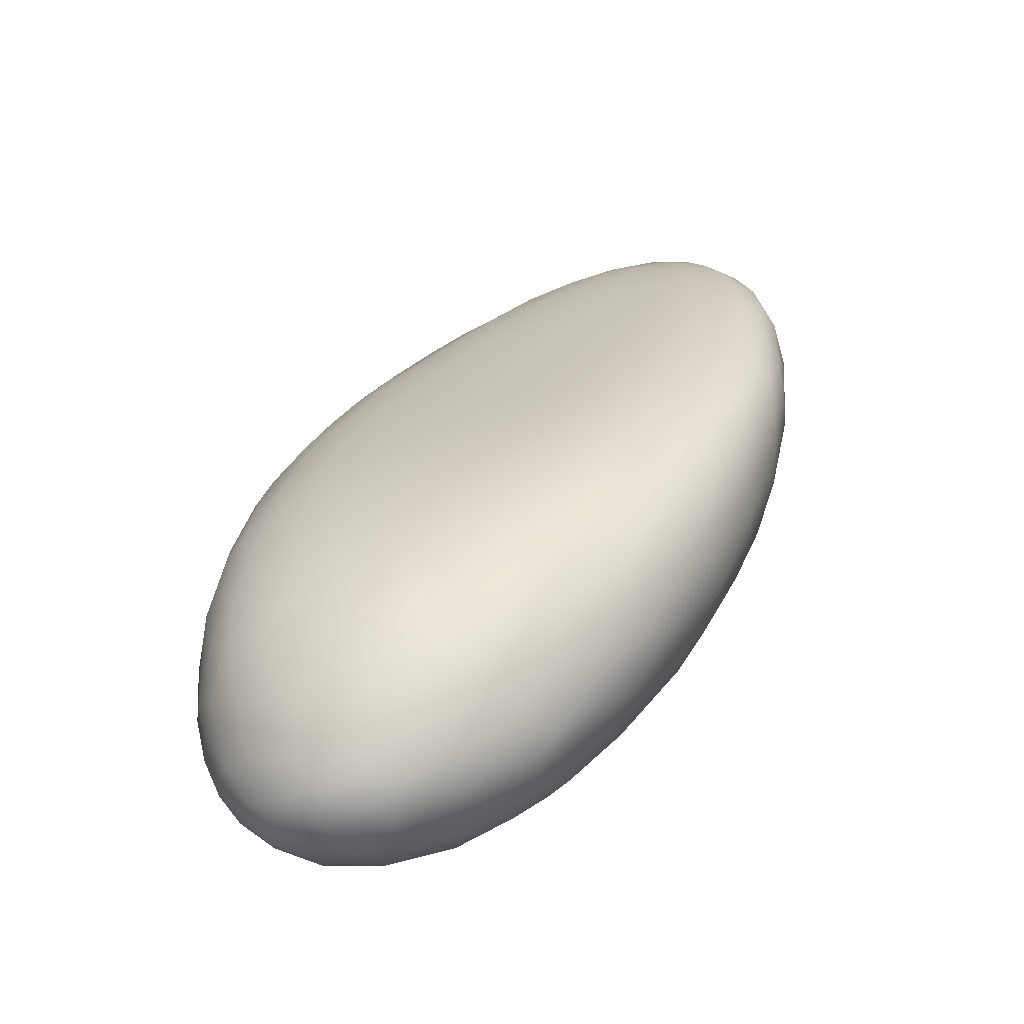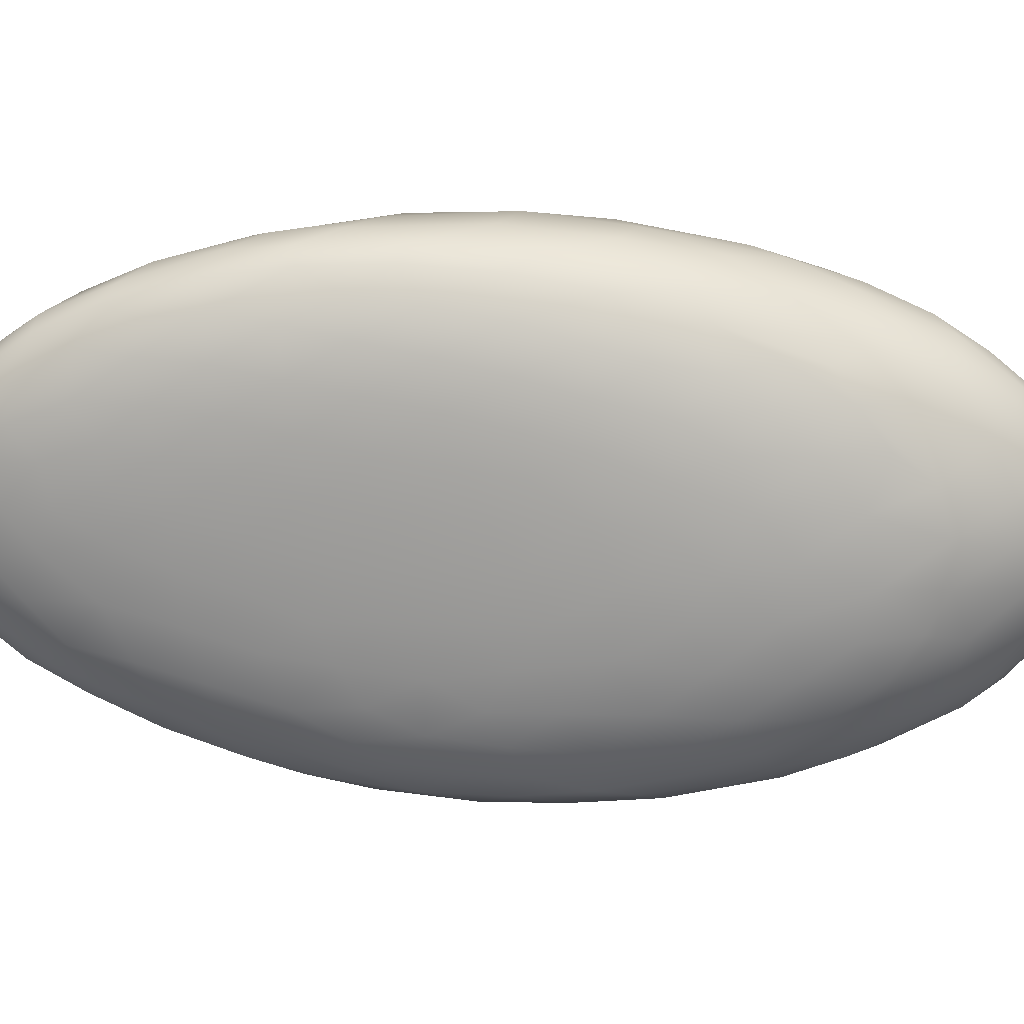
<metadata>
{"format":"obj","ext":"obj","renderer":"f3d","projection":"perspective","resolution":1024,"background":"white","views":[{"elev":-25.3,"azim":-55.3,"up":"+Y"},{"elev":32.2,"azim":-125.8,"up":"+Z"}]}
</metadata>
<code>
v 1.997 -80.2 1542
v 1.843 -80.35 1542
v 1.905 -80.37 1542
v 1.342 -80.96 1541
v 1.425 -80.98 1541
v 1.243 -81.27 1541
v 2.685 -79.31 1542
v 2.743 -79.31 1542
v 2.807 -79.2 1542
v 1.257 -80.83 1542
v 1.347 -80.67 1542
v 1.2 -80.88 1542
v 3.023 -79.23 1541
v 3.058 -79.35 1541
v 2.929 -79.36 1541
v 2.071 -80.46 1543
v 1.973 -80.42 1542
v 1.862 -80.68 1543
v 2.504 -79.57 1542
v 2.413 -79.72 1542
v 2.566 -79.57 1542
v 3.192 -79.26 1542
v 3.146 -79.38 1542
v 3.128 -79.19 1542
v 3.002 -79.11 1542
v 2.959 -79.19 1542
v 3.072 -79.14 1542
v 2.269 -80.24 1543
v 2.305 -80.31 1543
v 2.461 -80.02 1543
v 2.801 -79.59 1542
v 2.926 -79.41 1542
v 2.783 -79.47 1542
v 1.442 -80.52 1541
v 1.607 -80.33 1541
v 1.534 -80.42 1541
v 1.262 -80.9 1542
v 1.375 -80.82 1542
v 1.388 -80.71 1542
v 1.748 -80.26 1541
v 1.576 -80.43 1541
v 1.671 -80.28 1541
v 2.96 -79.09 1542
v 2.89 -79.18 1542
v 2.148 -80.24 1543
v 2.23 -80.06 1542
v 2.066 -80.22 1542
v 2.443 -79.48 1541
v 2.573 -79.37 1541
v 2.507 -79.51 1541
v 2.297 -79.71 1542
v 2.457 -79.56 1542
v 2.42 -79.54 1542
v 2.126 -79.82 1542
v 1.985 -79.98 1542
v 2.112 -79.89 1542
v 1.948 -80.05 1541
v 2.039 -79.89 1541
v 2.139 -79.86 1541
v 2.669 -79.36 1541
v 1.53 -80.45 1542
v 1.573 -80.84 1542
v 1.687 -80.69 1542
v 1.588 -80.7 1542
v 2.48 -79.73 1542
v 2.634 -79.58 1542
v 2.159 -80.04 1542
v 1.817 -80.16 1542
v 1.918 -80.1 1542
v 2.332 -79.57 1541
v 2.487 -79.42 1541
v 2.524 -80.05 1543
v 1.338 -81.15 1542
v 1.333 -81 1542
v 1.236 -81.2 1542
v 2.649 -79.8 1543
v 2.684 -79.92 1543
v 2.321 -79.88 1542
v 2.253 -79.87 1542
v 2.729 -79.41 1542
v 2.885 -79.31 1542
v 1.882 -80.04 1541
v 1.868 -80.03 1541
v 1.752 -80.16 1541
v 2.391 -79.91 1542
v 2.551 -79.77 1542
v 2.835 -79.65 1542
v 3.023 -79.25 1542
v 2.052 -80.62 1543
v 2.325 -79.81 1541
v 2.191 -80.06 1541
v 2.102 -80 1541
v 2.224 -79.83 1541
v 2.012 -80.29 1541
v 1.89 -80.24 1541
v 1.818 -80.56 1542
v 1.381 -80.61 1541
v 1.809 -80.12 1541
v 2.3 -80.09 1543
v 1.669 -80.32 1542
v 1.555 -80.49 1542
v 1.743 -80.29 1542
v 1.708 -80.24 1542
v 2.165 -79.76 1541
v 2.321 -79.6 1541
v 2.321 -79.68 1541
v 1.752 -80.52 1542
v 2.845 -79.26 1542
v 1.271 -80.8 1541
v 1.163 -80.96 1541
v 1.29 -80.73 1541
v 2.089 -80.04 1542
v 1.929 -80.2 1542
v 1.41 -80.62 1542
v 1.755 -80.69 1542
v 2.352 -79.71 1542
v 1.66 -80.87 1542
v 1.843 -80.24 1542
v 1.665 -80.44 1542
v 1.501 -80.62 1542
v 1.541 -80.64 1542
v 2.599 -79.43 1542
v 2.63 -79.45 1542
v 2.64 -79.29 1541
v 2.737 -79.21 1542
v 2.785 -79.18 1541
v 1.132 -81.02 1542
v 1.086 -81.11 1541
v 1.206 -81.09 1542
v 1.453 -80.81 1542
v 2.186 -79.88 1542
v 2.378 -79.54 1542
v 3.091 -79.07 1542
v 3.07 -79.05 1542
v 3.011 -79.07 1542
v 2.959 -79.07 1542
v 2.702 -79.26 1542
v 2.844 -79.14 1542
v 1.077 -81.31 1542
v 1.131 -81.09 1542
v 2.686 -79.63 1542
v 1.694 -80.5 1542
v 2.92 -79.22 1541
v 3.027 -79.13 1542
v 3.091 -79.08 1542
v 3.16 -79.1 1542
v 3.198 -79.18 1542
v 3.215 -79.17 1542
v 3.164 -79.09 1542
v 3.204 -79.19 1542
v 3.235 -79.3 1542
v 3.232 -79.25 1542
v 3.245 -79.4 1542
v 3.226 -79.35 1542
v 3.183 -79.5 1542
v 3.049 -79.53 1541
v 3.017 -79.74 1541
v 3.11 -79.66 1541
v 3.188 -79.33 1542
v 3.217 -79.48 1542
v 3.236 -79.44 1542
v 3.221 -79.59 1542
v 3.182 -79.63 1542
v 2.908 -79.99 1541
v 3.044 -79.92 1541
v 1.853 -80.87 1543
v 1.794 -80.34 1542
v 1.052 -81.21 1542
v 1.753 -80.88 1543
v 1.145 -81.3 1542
v 2.013 -80.05 1542
v 1.493 -81.02 1542
v 1.652 -81.11 1543
v 1.431 -81.27 1542
v 3.141 -79.16 1542
v 3.111 -79.31 1542
v 2.808 -79.23 1541
v 2.696 -79.27 1541
v 1.934 -79.98 1541
v 2.024 -79.88 1541
v 1.434 -81.13 1542
v 3.114 -79.45 1542
v 1.28 -81.31 1542
v 2.75 -79.4 1541
v 2.959 -79.5 1541
v 2.789 -79.57 1541
v 2.561 -79.7 1541
v 1.16 -81.51 1542
v 1.06 -81.54 1542
v 2.805 -79.8 1541
v 2.916 -79.8 1541
v 2.649 -79.81 1541
v 2.501 -79.94 1541
v 2.354 -79.98 1541
v 2.733 -80.06 1541
v 2.552 -80.1 1541
v 2.362 -80.17 1541
v 2.17 -80.24 1541
v 2.194 -80.4 1541
v 1.018 -81.48 1542
v 1.042 -81.29 1542
v 1.456 -80.92 1542
v 2.571 -79.4 1542
v 0.9866 -81.56 1542
v 1.996 -79.9 1541
v 2.882 -79.11 1542
v 2.059 -79.86 1542
v 1.411 -80.63 1541
v 2.217 -79.7 1542
v 2.157 -79.74 1541
v 1.703 -80.21 1541
v 1.011 -81.35 1542
v 1.827 -80.45 1541
v 1.727 -80.45 1541
v 1.662 -80.71 1541
v 1.53 -80.66 1541
v 1.033 -81.32 1541
v 2.925 -79.13 1541
v 1.369 -80.79 1541
v 1.52 -80.54 1541
v 1.095 -81.14 1541
v 1.209 -81.09 1541
v 1.275 -80.86 1541
v 1.17 -81.02 1541
v 1.092 -81.26 1541
v 2.562 -79.37 1542
v 2.257 -79.7 1542
v 1.187 -81.47 1541
v 1.114 -81.46 1541
v 1.324 -81.28 1541
v 1.522 -81.03 1541
v 1.421 -81.35 1541
v 1.787 -80.79 1541
v 1.612 -81.13 1541
v 1.864 -80.61 1541
v 1.796 -80.92 1541
v 1.814 -81.04 1541
v 3.006 -79.48 1542
v 2.515 -80.32 1541
v 2.713 -80.28 1541
v 2.499 -80.54 1541
v 2.25 -80.73 1541
v 2.254 -80.5 1541
v 2.026 -80.85 1541
v 1.996 -80.71 1541
v 2.05 -80.48 1541
v 3.043 -79.64 1542
v 3.215 -79.58 1542
v 3.143 -79.82 1542
v 3.147 -79.56 1542
v 1.245 -81.94 1542
v 1.311 -81.84 1542
v 1.183 -81.83 1542
v 1.401 -81.75 1541
v 1.589 -81.51 1541
v 1.657 -81.61 1541
v 2.004 -80.81 1543
v 1.109 -81.7 1542
v 1.209 -81.65 1542
v 1.046 -81.87 1542
v 1.11 -81.93 1542
v 1.054 -81.85 1542
v 2.616 -80.54 1541
v 2.38 -81.01 1541
v 2.38 -80.81 1541
v 2.765 -80.42 1541
v 2.9 -80.5 1542
v 2.641 -80.92 1542
v 2.719 -80.78 1542
v 1.921 -81.69 1542
v 2.056 -81.48 1542
v 1.85 -81.68 1542
v 1.537 -81.91 1542
v 1.422 -81.87 1542
v 1.384 -81.97 1542
v 1.265 -82 1542
v 1.64 -81.79 1542
v 1.711 -81.82 1542
v 1.651 -81.9 1542
v 1.45 -81.98 1542
v 1.548 -81.94 1542
v 1.257 -82 1542
v 1.358 -81.98 1542
v 1.452 -81.91 1541
v 2.105 -81.54 1542
v 1.977 -81.69 1542
v 1.782 -81.83 1542
v 1.754 -81.79 1542
v 1.604 -81.85 1541
v 2.213 -81.46 1542
v 2.258 -81.35 1542
v 2.137 -81.53 1542
v 1.923 -81.7 1542
v 1.98 -81.6 1541
v 1.772 -81.67 1541
v 1.552 -81.76 1541
v 2.432 -81.11 1542
v 2.442 -81.18 1542
v 2.59 -80.95 1542
v 2.265 -81.22 1542
v 2.403 -81.03 1542
v 2.315 -81.01 1542
v 1.834 -81.58 1542
v 2.119 -81.25 1542
v 1.851 -81.45 1542
v 2.398 -80.74 1543
v 2.201 -80.96 1543
v 1.578 -81.74 1542
v 1.708 -81.49 1542
v 1.915 -81.23 1543
v 2.015 -81.2 1542
v 2.304 -80.69 1543
v 1.432 -81.76 1542
v 1.556 -81.65 1542
v 1.628 -81.39 1542
v 1.787 -81.27 1543
v 2.055 -80.93 1543
v 1.825 -81.07 1543
v 2.248 -80.57 1543
v 2.695 -80.84 1542
v 2.786 -80.66 1542
v 2.776 -80.56 1542
v 2.955 -80.35 1542
v 2.995 -80.19 1542
v 3.051 -80.17 1542
v 2.885 -80.49 1542
v 3.18 -79.75 1542
v 3.085 -79.94 1542
v 3.104 -79.99 1542
v 3.167 -79.84 1542
v 3.125 -79.95 1542
v 3.026 -80.14 1542
v 2.84 -80.45 1541
v 2.916 -80.27 1541
v 3.143 -79.69 1542
v 2.925 -80.12 1541
v 2.603 -80.84 1542
v 2.522 -80.81 1542
v 2.547 -80.65 1543
v 2.746 -80.39 1542
v 2.894 -80.28 1542
v 2.9 -80.12 1542
v 3.011 -80 1542
v 2.561 -80.46 1543
v 2.799 -80.09 1543
v 3.039 -79.8 1542
v 2.525 -80.36 1543
v 2.498 -80.21 1543
v 2.684 -80.07 1543
v 2.876 -79.79 1542
v 2.975 -79.81 1542
v 2.362 -81.3 1542
v 2.524 -81.1 1542
v 2.362 -81.27 1542
v 2.454 -81.09 1542
v 2.183 -81.41 1541
v 2.727 -80.69 1542
v 2.611 -80.72 1541
v 2.545 -80.9 1541
v 2.214 -81.29 1541
v 2.061 -81.39 1541
v 2.228 -81.06 1541
v 2.101 -81.13 1541
v 1.875 -81.46 1541
v 0.9945 -81.55 1542
v 1.041 -81.5 1541
v 1.04 -81.72 1541
v 1.002 -81.74 1542
v 1.012 -81.67 1542
v 1.005 -81.76 1542
v 1.053 -81.73 1542
v 1.094 -81.82 1542
v 1.14 -81.9 1542
v 1.306 -81.91 1541
v 1.383 -81.6 1541
v 1.266 -81.68 1541
v 1.209 -81.84 1541
v 1.181 -81.75 1541
v 1.192 -81.94 1541
v 1.179 -81.62 1541
v 1.108 -81.73 1541
v 1.122 -81.85 1541
v 1.063 -81.85 1542
v 1.108 -81.92 1542
v 1.161 -81.97 1542
v 1.093 -81.61 1541
v 1.439 -81.63 1542
v 1.279 -81.75 1542
v 1.339 -81.54 1542
v 1.272 -81.47 1542
v 1.487 -81.4 1542
v 1.272 -81.5 1541
v 1.567 -81.37 1541
v 1.848 -81.15 1541
v 1.804 -81.39 1541
v 2.021 -81.07 1541
g grp1
f 1 2 3
f 4 5 6
f 7 8 9
f 10 11 12
f 13 14 15
f 16 17 18
f 19 20 21
f 22 23 24
f 25 26 27
f 28 29 30
f 31 32 33
f 34 35 36
f 37 38 39
f 40 41 42
f 25 43 44
f 45 46 47
f 48 49 50
f 51 52 53
f 54 55 56
f 57 58 59
f 60 50 49
f 34 11 61
f 62 63 64
f 65 66 21
f 47 67 1
f 68 69 55
f 70 71 48
f 30 29 72
f 73 74 75
f 30 72 76
f 76 72 77
f 78 79 67
f 25 44 26
f 28 45 16
f 80 33 81
f 82 83 84
f 65 85 86
f 77 87 76
f 81 32 88
f 89 29 16
f 90 91 92
f 92 93 90
f 94 95 92
f 91 94 92
f 96 18 17
f 97 34 36
f 40 98 57
f 99 30 85
f 100 101 102
f 84 35 103
f 59 58 104
f 104 105 106
f 63 107 64
f 108 26 44
f 109 110 111
f 112 113 1
f 114 61 11
f 96 63 115
f 116 20 19
f 117 115 63
f 81 108 80
f 118 102 119
f 61 103 35
f 78 85 65
f 119 120 121
f 122 123 8
f 114 39 101
f 124 125 126
f 27 26 88
f 127 12 128
f 129 74 38
f 69 56 55
f 130 121 38
f 51 131 116
f 71 70 132
f 133 134 43
f 134 135 136
f 125 137 138
f 115 18 96
f 47 17 45
f 139 129 140
f 129 38 37
f 31 33 141
f 64 142 121
f 143 144 13
f 29 28 16
f 89 16 18
f 24 145 146
f 147 24 146
f 148 147 146
f 22 24 147
f 144 145 24
f 13 144 24
f 14 13 24
f 23 14 24
f 149 150 148
f 148 146 149
f 151 152 148
f 152 147 148
f 150 151 148
f 153 154 152
f 153 152 151
f 147 152 22
f 22 152 154
f 23 22 154
f 155 23 154
f 156 14 23
f 157 156 158
f 156 23 158
f 158 23 155
f 159 151 150
f 160 151 159
f 153 151 160
f 161 154 153
f 162 161 153
f 154 161 155
f 155 161 162
f 155 162 163
f 158 155 163
f 164 157 165
f 165 157 158
f 166 89 18
f 167 142 2
f 120 38 121
f 32 81 33
f 7 9 137
f 39 10 37
f 168 127 128
f 121 142 119
f 18 169 166
f 47 1 3
f 120 101 39
f 10 127 140
f 129 139 170
f 112 171 113
f 172 117 62
f 78 65 20
f 46 45 99
f 173 169 117
f 71 124 49
f 173 117 174
f 18 117 169
f 150 149 175
f 159 150 175
f 176 159 175
f 44 9 8
f 177 178 126
f 82 103 68
f 57 179 58
f 99 85 46
f 49 178 60
f 130 38 74
f 83 180 179
f 181 117 172
f 170 73 75
f 117 181 174
f 182 159 176
f 120 119 101
f 73 183 181
f 73 181 172
f 15 184 143
f 13 15 143
f 185 186 15
f 184 15 186
f 187 184 186
f 183 170 188
f 188 170 189
f 189 170 139
f 14 156 185
f 14 185 15
f 190 186 185
f 190 185 191
f 156 191 185
f 192 186 190
f 186 192 187
f 193 194 187
f 187 192 193
f 90 187 194
f 91 90 194
f 157 191 156
f 195 190 191
f 164 195 191
f 192 190 196
f 196 190 195
f 193 192 196
f 197 194 193
f 198 194 197
f 199 198 197
f 91 194 198
f 94 91 198
f 157 164 191
f 189 139 200
f 200 139 201
f 64 130 202
f 2 113 167
f 102 101 119
f 53 52 203
f 81 26 108
f 76 86 30
f 200 201 204
f 83 82 205
f 136 43 134
f 126 125 206
f 10 12 127
f 207 205 82
f 62 202 172
f 74 129 75
f 62 64 202
f 49 48 71
f 10 114 11
f 35 34 61
f 3 96 17
f 130 74 202
f 2 107 3
f 83 179 98
f 39 114 10
f 97 36 208
f 207 209 210
f 49 124 178
f 40 42 98
f 83 205 180
f 69 171 56
f 142 64 107
f 52 122 203
f 112 1 67
f 78 46 85
f 211 36 35
f 210 70 105
f 168 212 201
f 95 94 213
f 214 95 213
f 204 201 212
f 215 214 213
f 73 170 183
f 216 214 215
f 212 128 217
f 168 128 212
f 117 18 115
f 135 218 206
f 206 218 126
f 5 4 216
f 219 216 4
f 220 216 219
f 217 128 221
f 144 218 135
f 135 145 144
f 68 55 82
f 61 114 101
f 112 67 79
f 222 223 219
f 222 219 4
f 6 222 4
f 224 222 225
f 144 143 218
f 223 222 224
f 143 177 218
f 85 30 86
f 62 117 63
f 9 44 43
f 170 75 129
f 37 140 129
f 54 207 55
f 107 2 142
f 19 123 122
f 141 33 66
f 111 12 11
f 102 118 69
f 128 12 110
f 180 104 58
f 100 68 103
f 203 137 226
f 65 86 66
f 67 47 46
f 141 66 86
f 9 43 138
f 123 80 8
f 105 104 210
f 33 80 66
f 209 207 54
f 42 41 36
f 81 88 26
f 53 132 227
f 19 52 116
f 203 226 53
f 3 17 47
f 211 98 42
f 126 178 124
f 206 136 135
f 227 56 51
f 132 53 226
f 113 118 167
f 19 21 123
f 116 79 20
f 48 50 105
f 21 66 80
f 177 60 178
f 65 21 20
f 28 99 45
f 179 57 98
f 177 126 218
f 228 229 6
f 6 229 222
f 230 228 6
f 5 230 6
f 231 232 230
f 231 5 215
f 5 231 230
f 216 215 5
f 233 234 231
f 232 231 234
f 233 231 215
f 235 233 215
f 235 215 213
f 234 233 236
f 234 236 237
f 94 235 213
f 125 124 226
f 100 103 61
f 141 86 76
f 58 179 180
f 133 25 27
f 124 71 226
f 133 43 25
f 171 131 56
f 180 210 104
f 59 104 106
f 100 102 68
f 116 131 79
f 209 132 70
f 131 171 112
f 7 203 122
f 130 64 121
f 96 107 63
f 34 97 111
f 87 32 31
f 31 76 87
f 87 238 32
f 211 84 83
f 119 167 118
f 1 113 2
f 107 96 3
f 127 168 140
f 54 56 227
f 120 39 38
f 100 61 101
f 125 226 137
f 16 45 17
f 171 69 118
f 7 137 203
f 209 227 132
f 201 139 140
f 239 195 240
f 239 241 242
f 239 240 241
f 196 195 239
f 197 193 196
f 243 196 239
f 239 242 243
f 244 243 242
f 196 243 197
f 197 243 199
f 245 244 237
f 236 245 237
f 243 244 245
f 199 243 245
f 233 235 246
f 246 199 245
f 233 246 245
f 236 233 245
f 198 199 246
f 198 246 94
f 94 246 235
f 240 195 164
f 238 247 182
f 176 238 182
f 225 222 229
f 201 140 168
f 205 210 180
f 221 224 225
f 208 223 109
f 224 109 223
f 106 105 50
f 208 41 220
f 223 208 219
f 51 116 52
f 209 54 227
f 108 8 80
f 220 219 208
f 248 153 160
f 158 163 249
f 250 160 159
f 250 159 182
f 220 40 216
f 220 41 40
f 83 98 211
f 251 252 253
f 80 123 21
f 254 255 256
f 166 257 89
f 258 259 188
f 260 261 262
f 40 214 216
f 263 264 265
f 240 266 263
f 267 268 269
f 270 271 272
f 273 274 275
f 276 275 251
f 277 273 278
f 279 278 273
f 275 280 273
f 281 279 280
f 280 279 273
f 280 276 282
f 276 280 275
f 283 280 282
f 281 283 284
f 281 280 283
f 277 278 272
f 285 270 286
f 270 272 278
f 279 270 278
f 279 287 270
f 287 286 270
f 281 287 279
f 288 287 281
f 281 289 288
f 284 289 281
f 290 291 285
f 286 290 285
f 286 292 290
f 292 293 294
f 293 292 286
f 287 293 286
f 288 293 287
f 294 293 288
f 294 288 295
f 289 295 288
f 296 295 289
f 296 256 295
f 297 298 299
f 291 298 297
f 298 291 290
f 271 291 300
f 301 300 297
f 302 300 301
f 285 271 270
f 285 291 271
f 272 271 303
f 300 304 271
f 303 304 305
f 304 303 271
f 300 302 304
f 306 307 302
f 307 304 302
f 277 272 303
f 308 277 303
f 309 305 310
f 305 308 303
f 309 308 305
f 311 305 304
f 311 310 305
f 307 311 304
f 312 307 306
f 307 310 311
f 274 277 308
f 273 277 274
f 313 308 314
f 313 274 308
f 309 314 308
f 315 314 309
f 316 315 309
f 310 316 309
f 317 316 310
f 318 316 317
f 307 317 310
f 312 317 307
f 312 319 317
f 257 317 319
f 274 252 251
f 252 274 313
f 320 321 299
f 267 320 268
f 321 320 267
f 322 321 323
f 324 322 323
f 267 323 321
f 267 325 323
f 325 267 326
f 327 328 329
f 329 328 324
f 330 327 329
f 323 329 324
f 323 325 329
f 325 330 329
f 331 330 325
f 332 331 325
f 326 332 325
f 333 332 326
f 333 334 332
f 335 328 327
f 248 335 327
f 248 160 335
f 162 327 330
f 162 248 327
f 249 331 332
f 331 249 330
f 249 162 330
f 165 249 332
f 334 165 332
f 336 165 334
f 250 335 160
f 321 322 337
f 338 301 337
f 302 301 338
f 337 301 297
f 302 338 339
f 322 338 337
f 322 340 338
f 340 339 338
f 341 322 324
f 322 341 340
f 342 340 341
f 324 343 341
f 328 343 324
f 306 302 339
f 344 306 339
f 312 306 344
f 340 344 339
f 345 344 340
f 342 345 340
f 343 342 341
f 346 342 343
f 335 343 328
f 335 346 343
f 347 312 344
f 348 347 349
f 345 347 344
f 349 347 345
f 349 345 350
f 351 342 346
f 351 345 342
f 350 345 351
f 250 346 335
f 247 250 182
f 250 247 346
f 247 351 346
f 319 347 348
f 319 312 347
f 292 352 290
f 268 320 353
f 354 268 353
f 269 268 355
f 354 355 268
f 353 352 354
f 292 354 352
f 292 356 354
f 294 356 292
f 357 326 269
f 267 269 326
f 357 269 355
f 333 357 358
f 333 326 357
f 355 359 357
f 359 358 357
f 264 359 355
f 356 360 355
f 360 264 355
f 354 356 355
f 361 356 294
f 361 360 356
f 361 294 295
f 266 334 333
f 358 266 333
f 358 263 266
f 264 358 359
f 264 263 358
f 360 361 264
f 362 264 361
f 363 361 364
f 362 361 363
f 256 364 295
f 364 361 295
f 336 266 240
f 336 334 266
f 365 217 366
f 212 217 365
f 367 365 366
f 367 368 365
f 40 57 95
f 214 40 95
f 204 212 365
f 369 204 370
f 200 204 369
f 110 109 224
f 365 368 204
f 368 370 204
f 260 370 368
f 262 370 260
f 224 221 110
f 68 102 69
f 128 110 221
f 369 189 200
f 371 189 369
f 262 369 370
f 262 371 369
f 262 372 371
f 261 373 262
f 373 372 262
f 111 11 34
f 111 110 12
f 131 51 56
f 206 138 136
f 50 184 187
f 258 188 189
f 50 60 184
f 187 90 50
f 371 258 189
f 372 258 371
f 253 258 372
f 259 258 253
f 372 373 253
f 10 140 37
f 289 284 296
f 284 254 296
f 374 254 284
f 375 254 376
f 377 254 374
f 376 377 378
f 377 376 254
f 374 379 377
f 283 374 284
f 379 283 282
f 379 374 283
f 376 378 380
f 381 380 378
f 377 382 378
f 382 381 378
f 383 381 382
f 379 382 377
f 379 384 382
f 384 383 382
f 385 384 379
f 282 385 379
f 276 385 282
f 386 381 367
f 386 380 381
f 366 386 367
f 383 367 381
f 383 368 367
f 260 368 383
f 385 261 384
f 384 260 383
f 384 261 260
f 276 261 385
f 276 251 261
f 373 261 251
f 373 251 253
f 229 366 225
f 229 386 366
f 314 387 313
f 387 388 313
f 387 389 388
f 389 259 388
f 253 388 259
f 389 390 259
f 188 259 390
f 174 389 391
f 174 390 389
f 315 387 314
f 387 391 389
f 315 391 387
f 173 391 315
f 183 188 390
f 184 60 177
f 181 183 174
f 143 184 177
f 174 183 390
f 175 88 176
f 173 174 391
f 315 318 173
f 316 318 315
f 318 166 173
f 257 318 317
f 166 318 257
f 32 238 88
f 112 79 131
f 74 73 202
f 108 44 8
f 132 226 71
f 176 88 238
f 36 211 42
f 149 133 175
f 82 84 103
f 167 119 142
f 169 173 166
f 133 27 175
f 88 175 27
f 133 149 134
f 7 122 8
f 386 228 380
f 386 229 228
f 230 392 228
f 392 380 228
f 230 232 392
f 375 392 232
f 375 376 392
f 376 380 392
f 393 375 232
f 393 232 234
f 255 375 393
f 375 255 254
f 394 255 393
f 395 255 394
f 237 393 234
f 237 394 393
f 395 256 255
f 109 97 208
f 208 36 41
f 172 202 73
f 67 46 78
f 70 210 209
f 122 52 19
f 118 113 171
f 35 84 211
f 134 145 135
f 134 146 145
f 78 20 79
f 82 55 207
f 134 149 146
f 93 106 90
f 89 257 319
f 350 247 238
f 351 247 350
f 90 106 50
f 87 350 238
f 77 350 87
f 349 350 77
f 348 77 72
f 348 349 77
f 92 57 59
f 95 57 92
f 29 348 72
f 59 106 93
f 93 92 59
f 28 30 99
f 51 53 227
f 89 319 29
f 29 319 348
f 241 240 263
f 265 241 263
f 242 241 265
f 264 362 265
f 363 396 242
f 244 242 396
f 265 363 242
f 362 363 265
f 237 244 394
f 396 394 244
f 395 394 396
f 363 395 396
f 363 364 395
f 256 395 364
f 240 164 336
f 136 138 43
f 31 141 76
f 388 252 313
f 388 253 252
f 254 256 296
f 352 298 290
f 353 298 352
f 320 298 353
f 337 297 299
f 337 299 321
f 299 298 320
f 291 297 300
f 274 251 275
f 48 105 70
f 138 137 9
f 163 162 249
f 153 248 162
f 158 249 165
f 164 165 336
f 221 225 217
f 225 366 217
f 138 206 125
f 109 111 97
f 205 207 210

</code>
